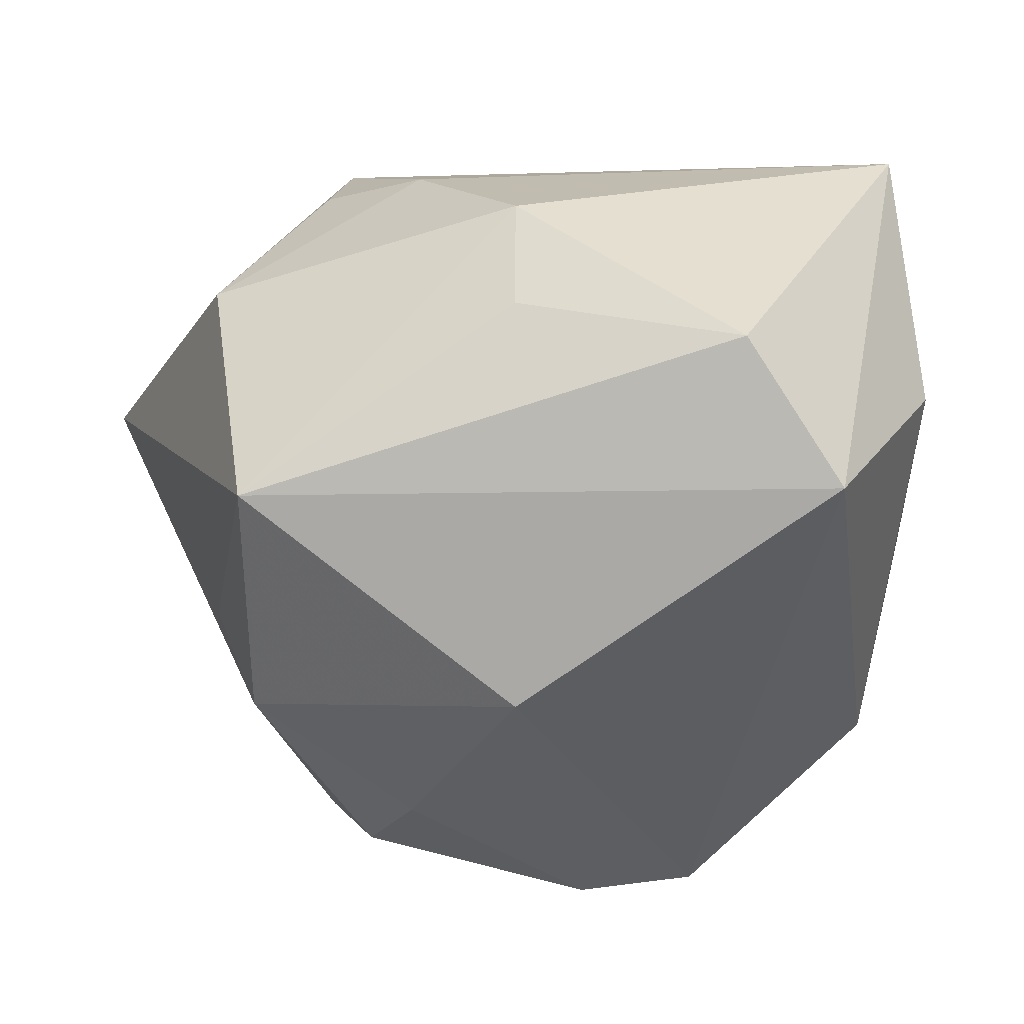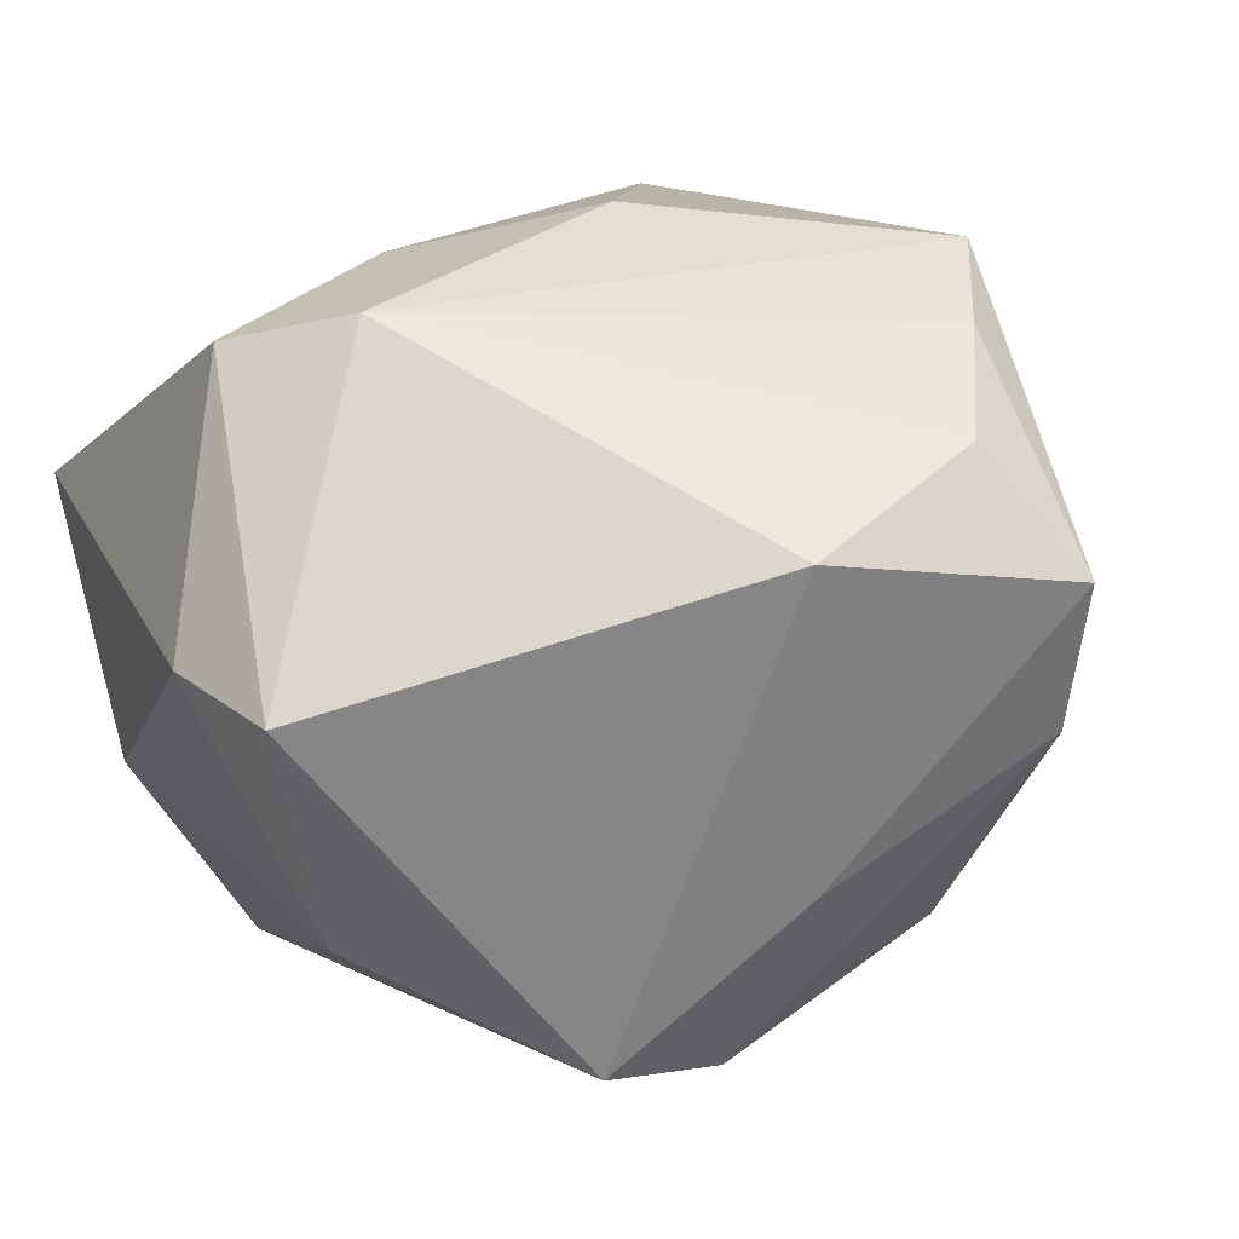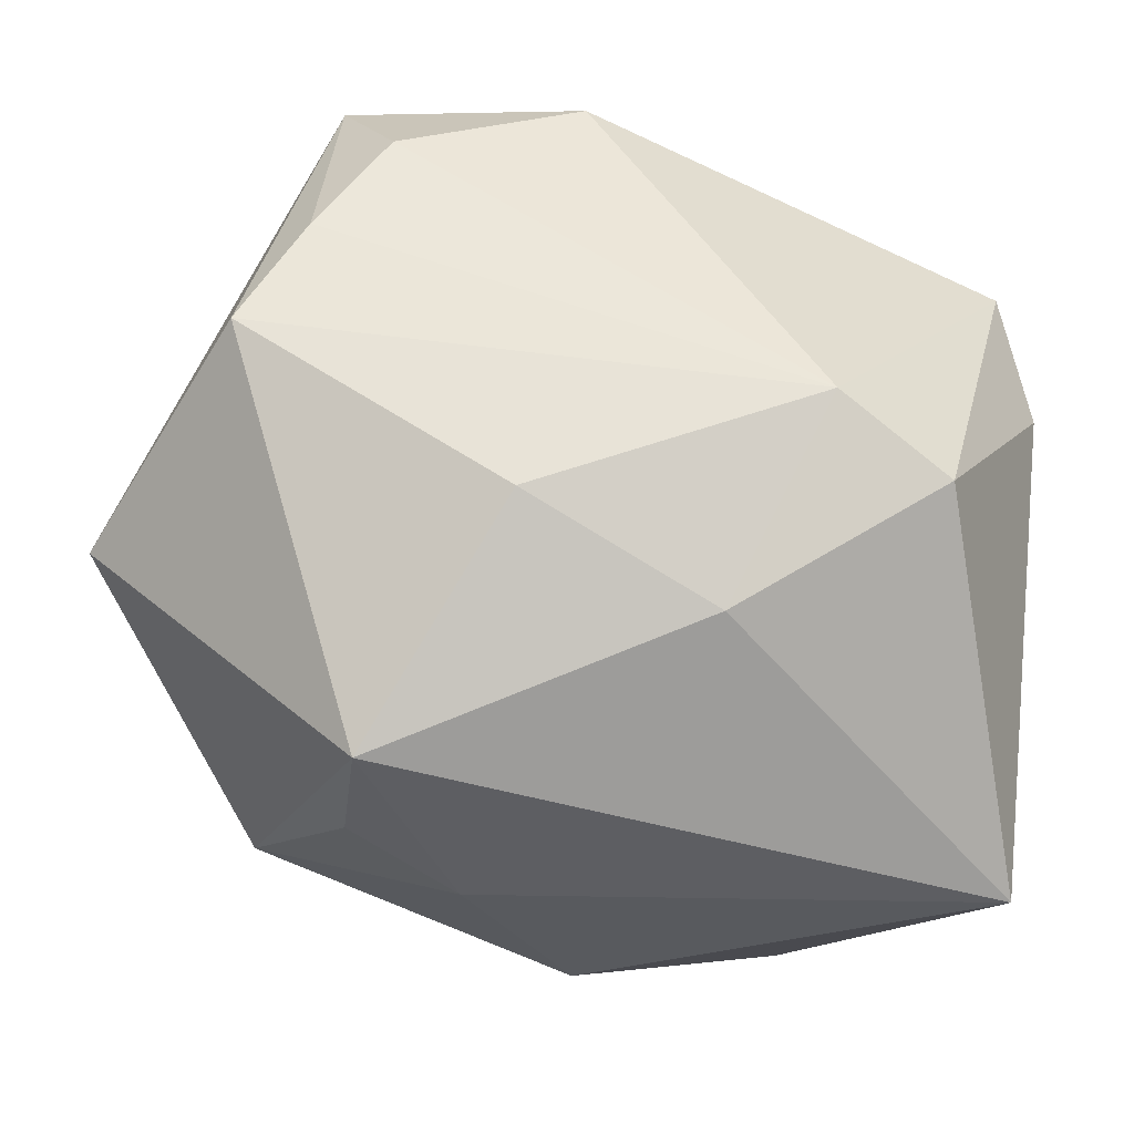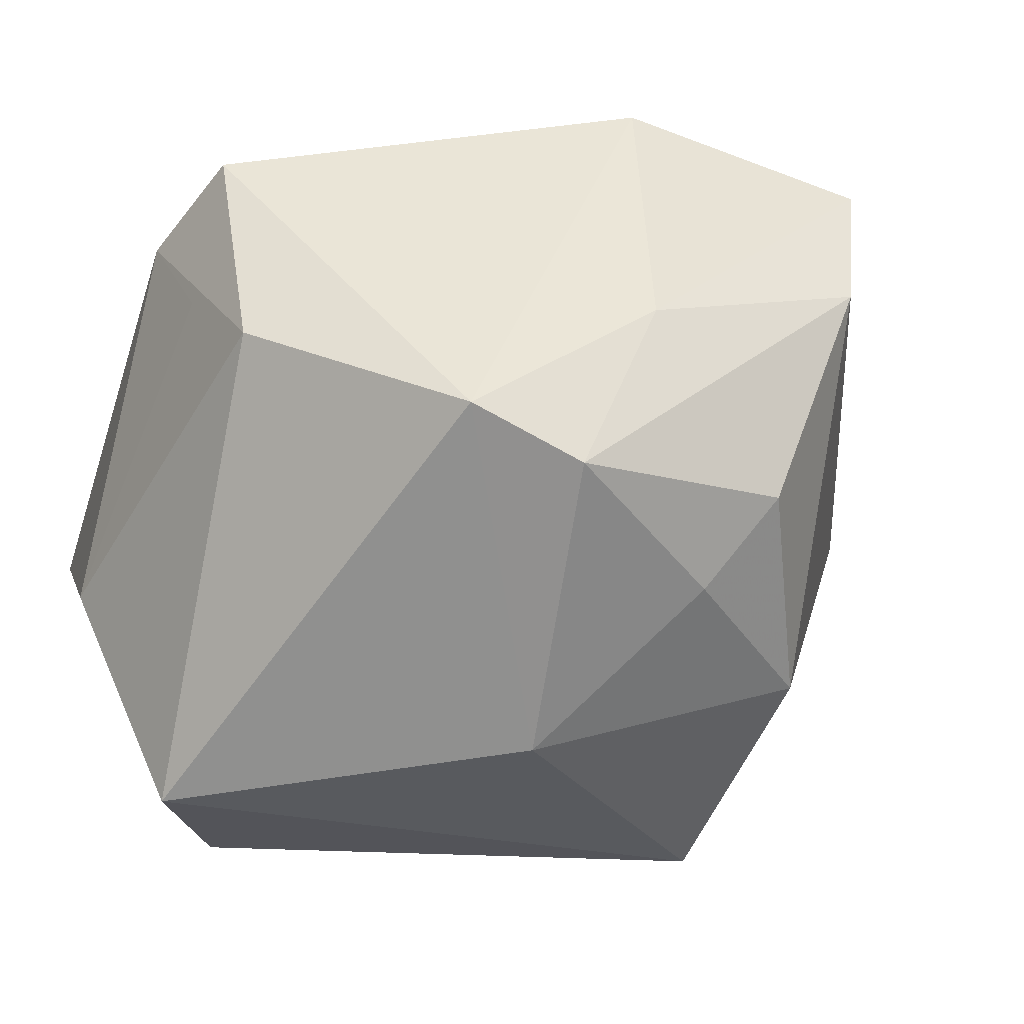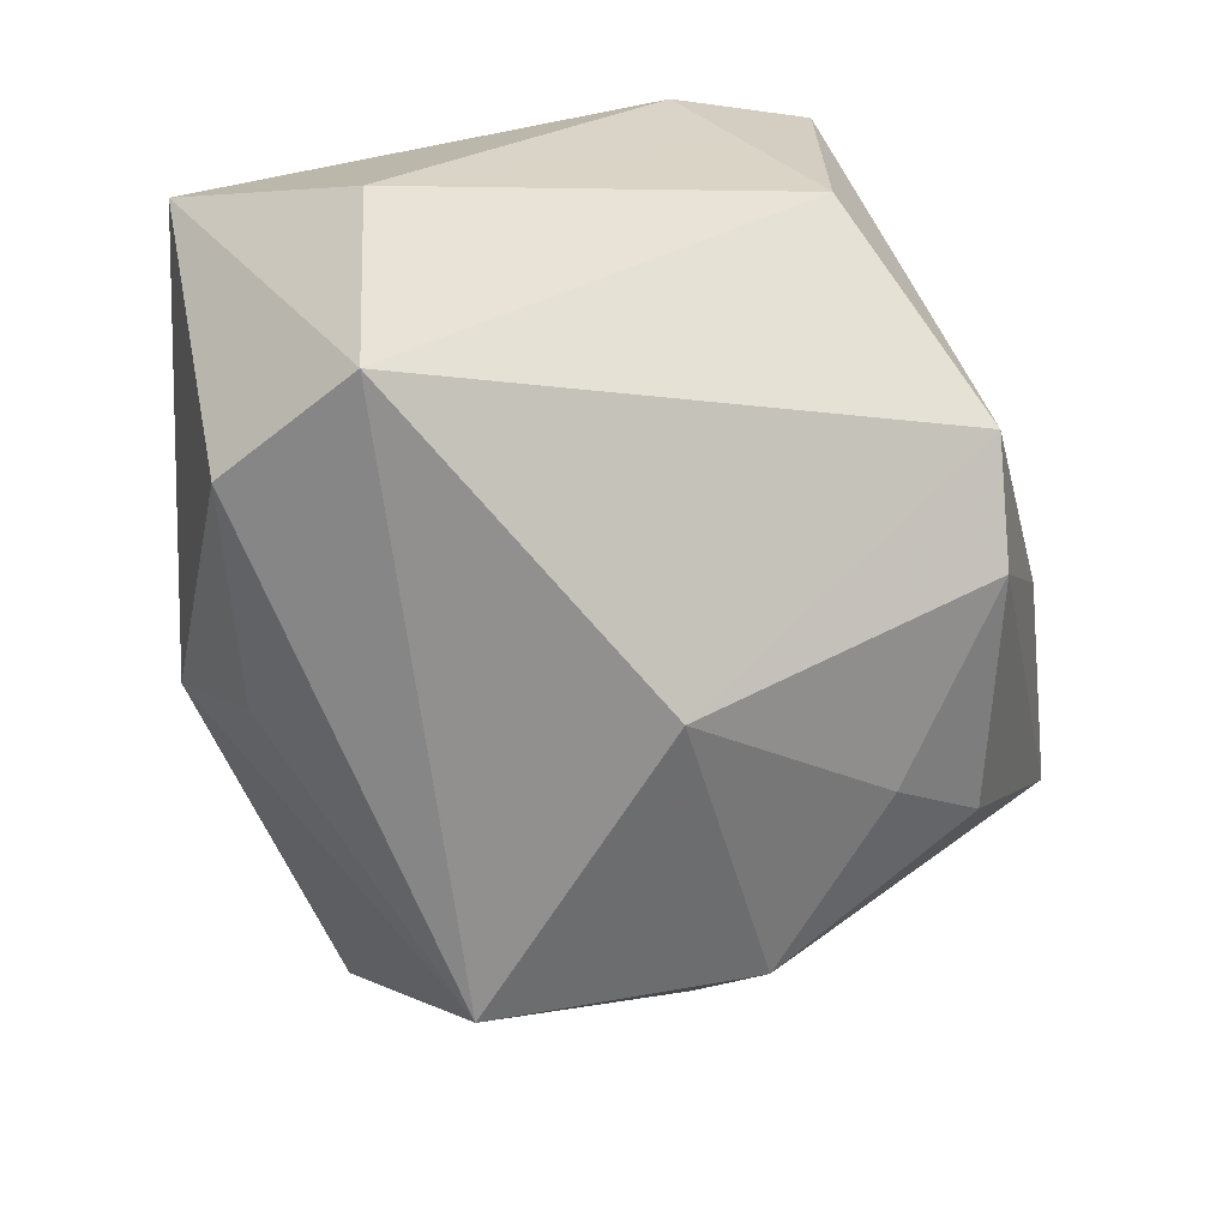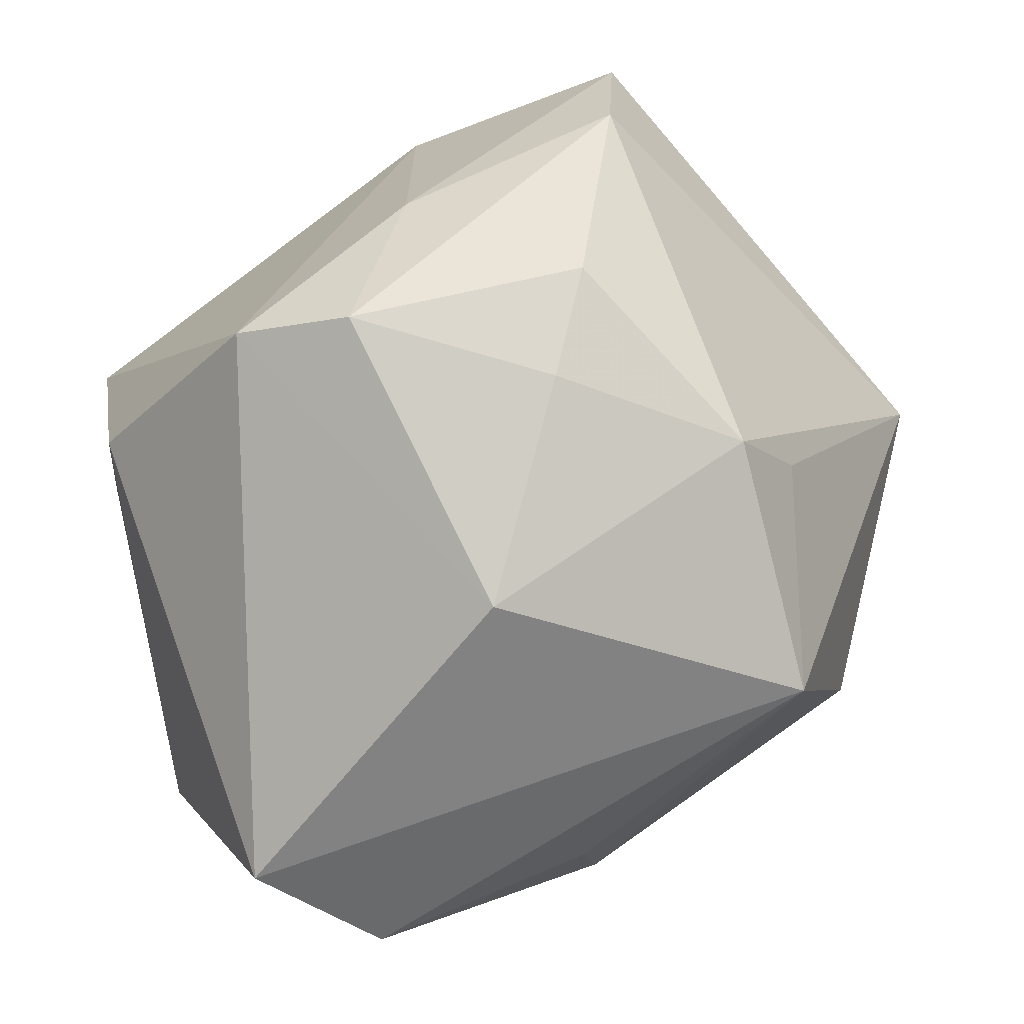
<metadata>
{"format":"obj","ext":"obj","renderer":"f3d","projection":"perspective","resolution":1024,"background":"white","views":[{"elev":-68.1,"azim":-174.3,"up":"+Z"},{"elev":32.9,"azim":-21.8,"up":"+Z"},{"elev":64.5,"azim":-174.4,"up":"+Z"},{"elev":-42.2,"azim":-18.1,"up":"+Z"},{"elev":-74.7,"azim":-79.7,"up":"+Z"},{"elev":-67.3,"azim":20.4,"up":"+Z"}]}
</metadata>
<code>
v -0.000919 0.03973 -0.01564
v 0.005322 -0.03912 0.02644
v 0.03648 -0.002138 -0.01948
v 0.036 -0.005758 0.03573
v 0.01699 -0.02391 -0.02882
v 0.03274 -0.009817 -0.02756
v 0.02402 -0.03104 0.02999
v -0.0215 -0.002851 0.03742
v -0.0008006 -0.03679 -0.02744
v -0.04326 0.03475 0.005965
v -0.04326 -0.01467 0.01289
v -0.04326 0.01365 -0.01558
v 0.003766 -0.006663 -0.04049
v 0.02284 -0.03142 -0.02075
v 0.05028 0.01012 0.01425
v 0.03295 0.0313 -0.00898
v -0.01288 0.01843 0.03208
v -3.434e-05 0.0322 -0.02578
v -0.02296 0.02932 -0.03503
v 0.02141 0.03549 0.01189
v -0.03456 -0.02772 -0.0107
v 0.006164 -0.04085 -0.007151
v -0.01306 -0.03826 -0.0241
v 0.01014 0.03864 0.004466
v -0.03916 -0.0196 0.000485
v 0.02986 -0.03986 0.003887
v -0.03882 -0.02807 0.01419
v -0.03127 0.01428 -0.04062
v 0.007139 0.0102 0.03742
v 0.0303 -0.01815 0.03387
v -0.03307 0.003812 0.03364
v 0.03103 -0.04082 0.01969
v 0.01974 0.0341 0.02707
v 0.03008 0.01692 -0.0338
f 32 15 4
f 29 8 4
f 29 4 33
f 33 4 15
f 31 10 11
f 26 15 32
f 26 6 15
f 27 2 8
f 27 31 11
f 8 31 27
f 23 2 27
f 32 2 22
f 22 2 23
f 22 26 32
f 30 4 8
f 32 4 30
f 17 33 10
f 10 31 17
f 29 33 17
f 17 8 29
f 17 31 8
f 10 1 19
f 10 19 28
f 13 23 28
f 6 26 14
f 10 33 24
f 24 1 10
f 15 6 3
f 8 2 7
f 7 30 8
f 7 2 32
f 32 30 7
f 13 6 5
f 6 14 5
f 18 19 1
f 1 24 16
f 16 33 15
f 12 25 11
f 11 10 12
f 10 28 12
f 21 28 23
f 23 27 21
f 21 12 28
f 25 12 21
f 21 27 11
f 11 25 21
f 9 5 14
f 9 22 23
f 9 23 13
f 13 5 9
f 26 22 9
f 9 14 26
f 34 18 1
f 1 16 34
f 34 16 15
f 15 3 34
f 34 3 6
f 34 6 13
f 19 18 34
f 13 28 34
f 34 28 19
f 20 24 33
f 33 16 20
f 20 16 24

</code>
